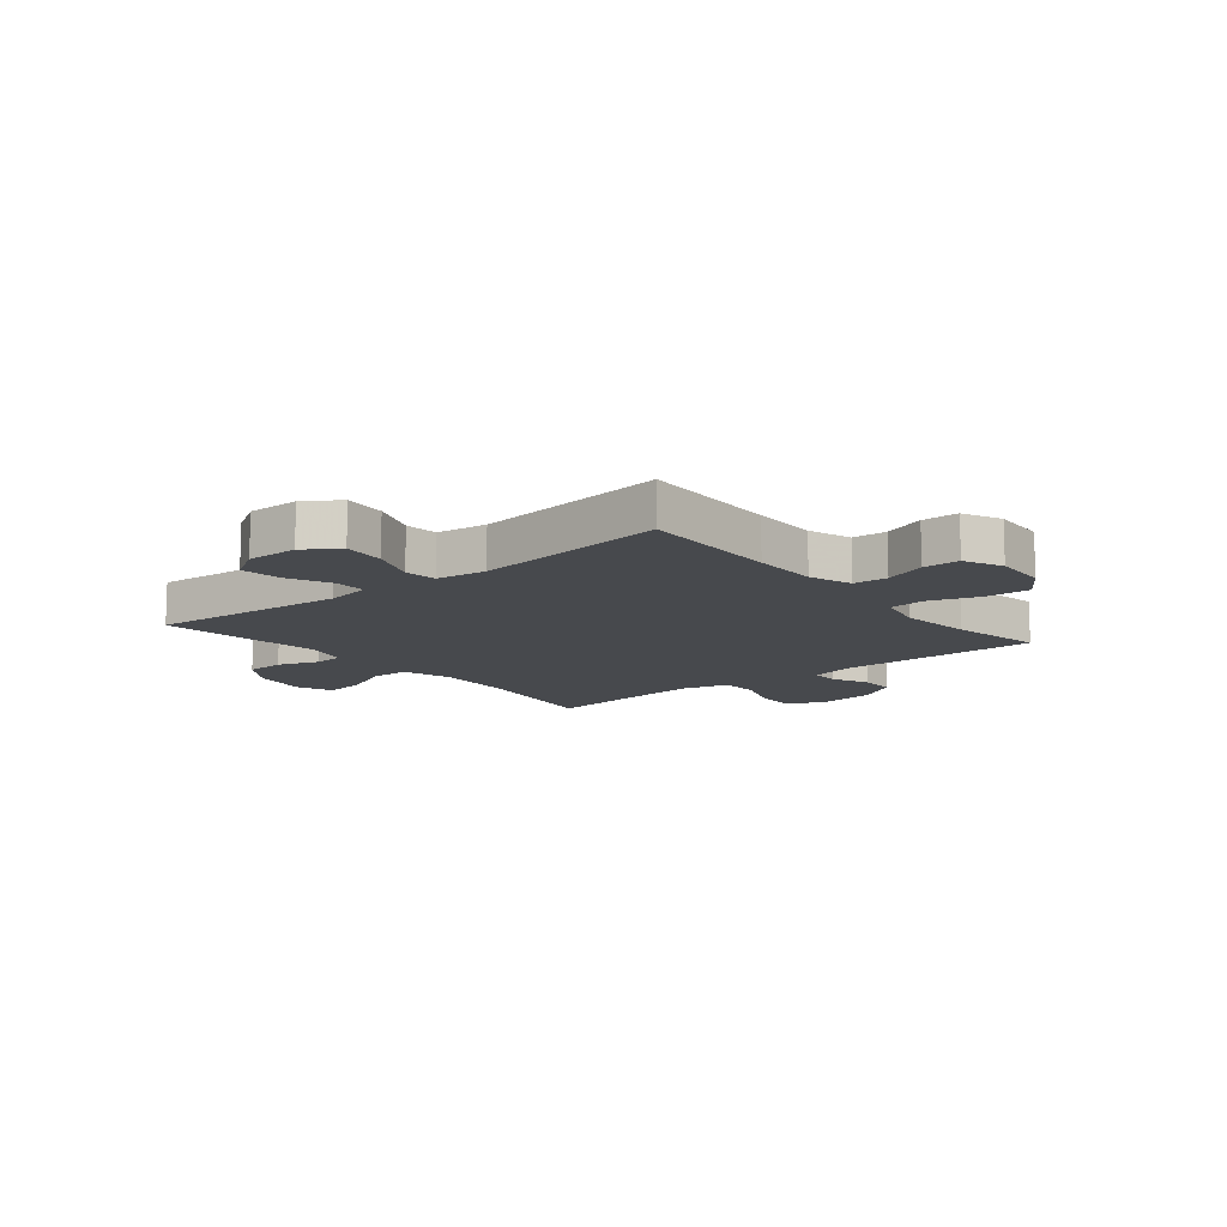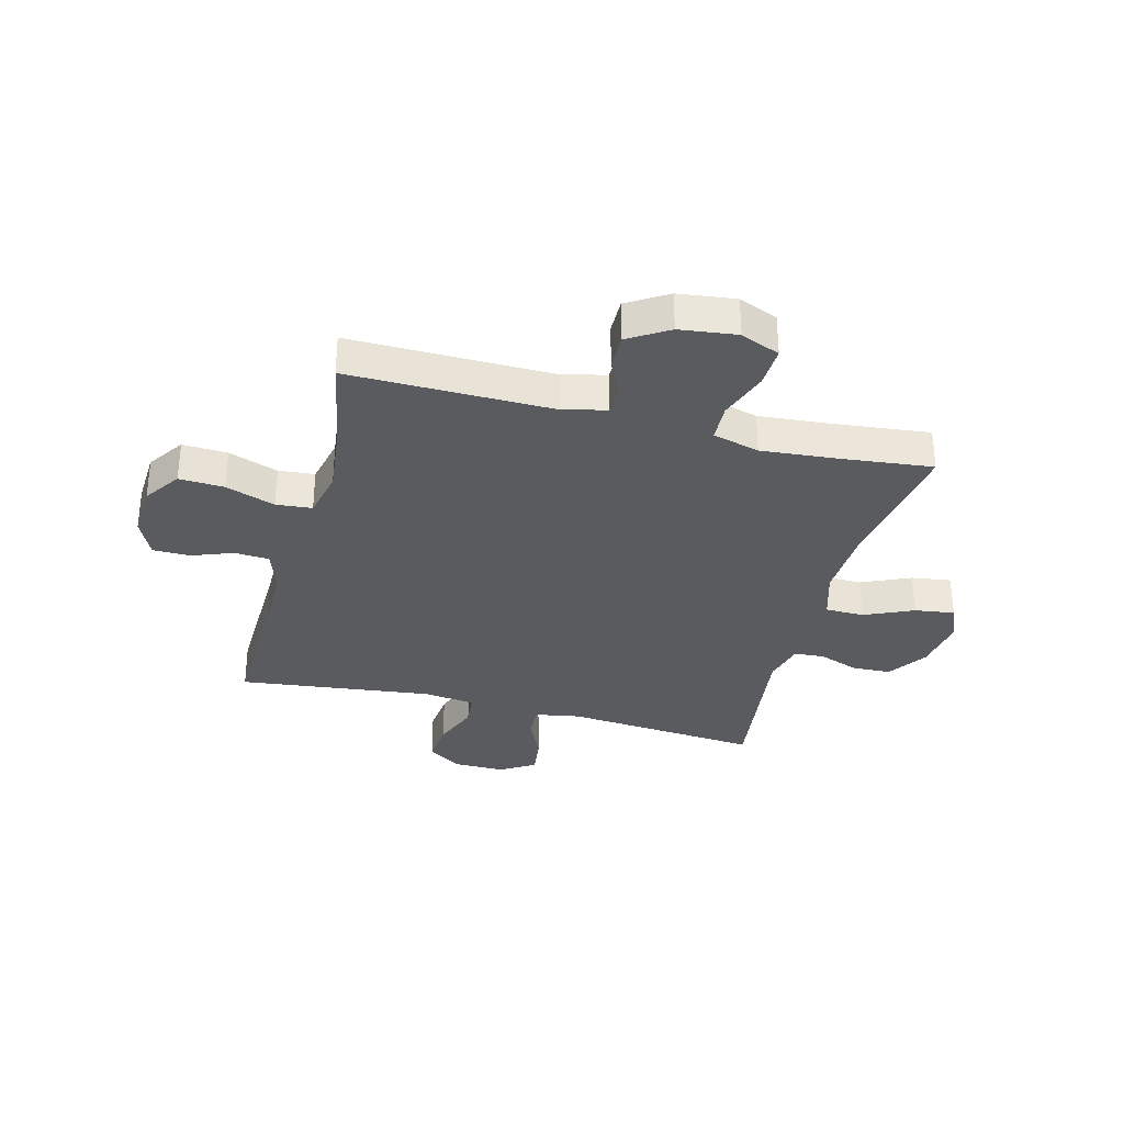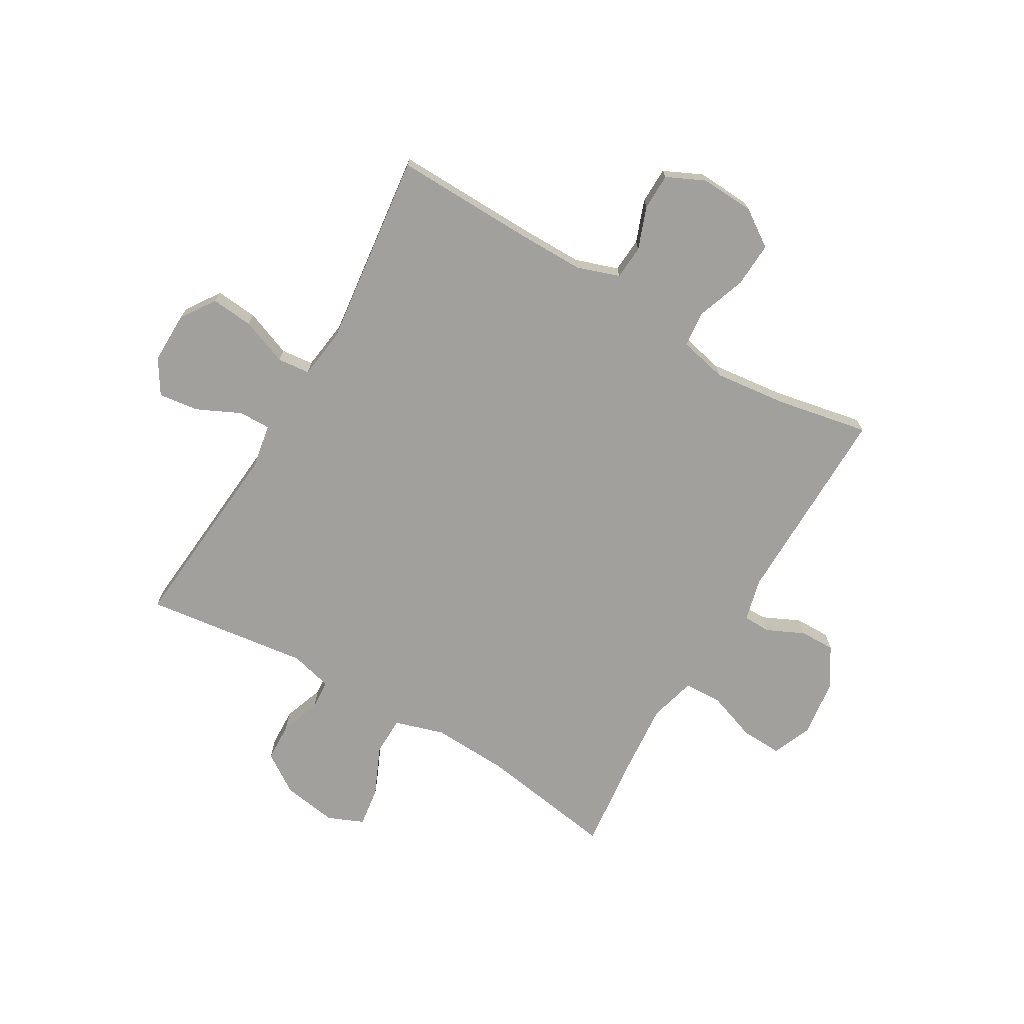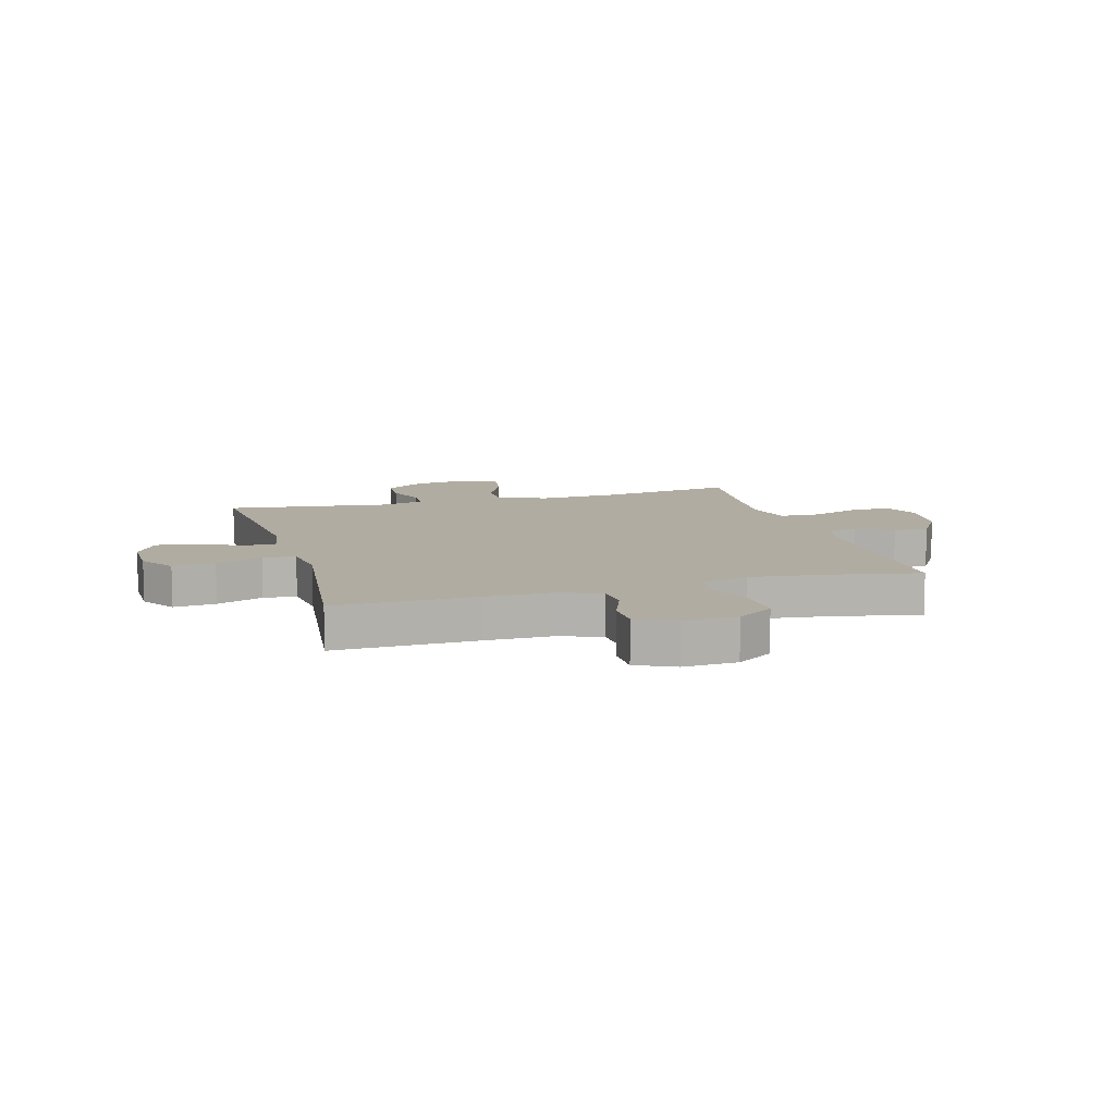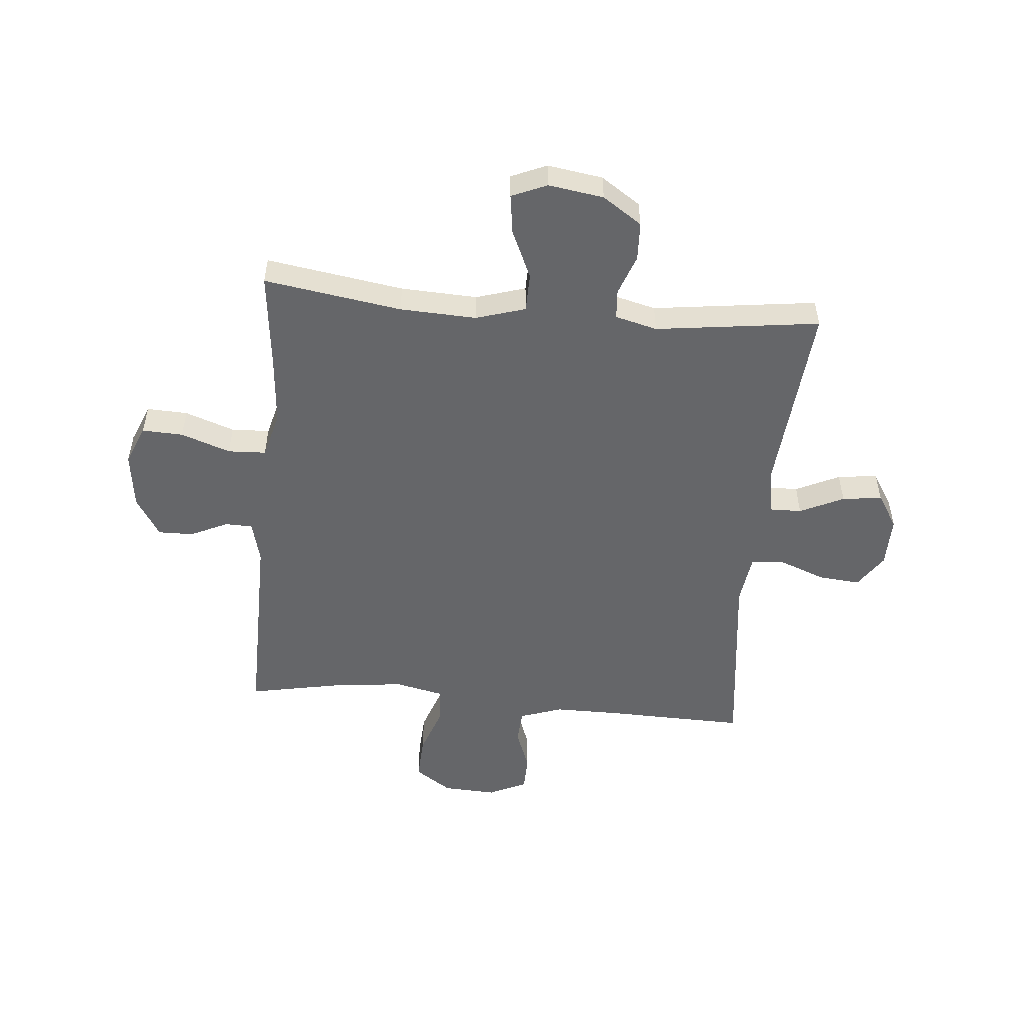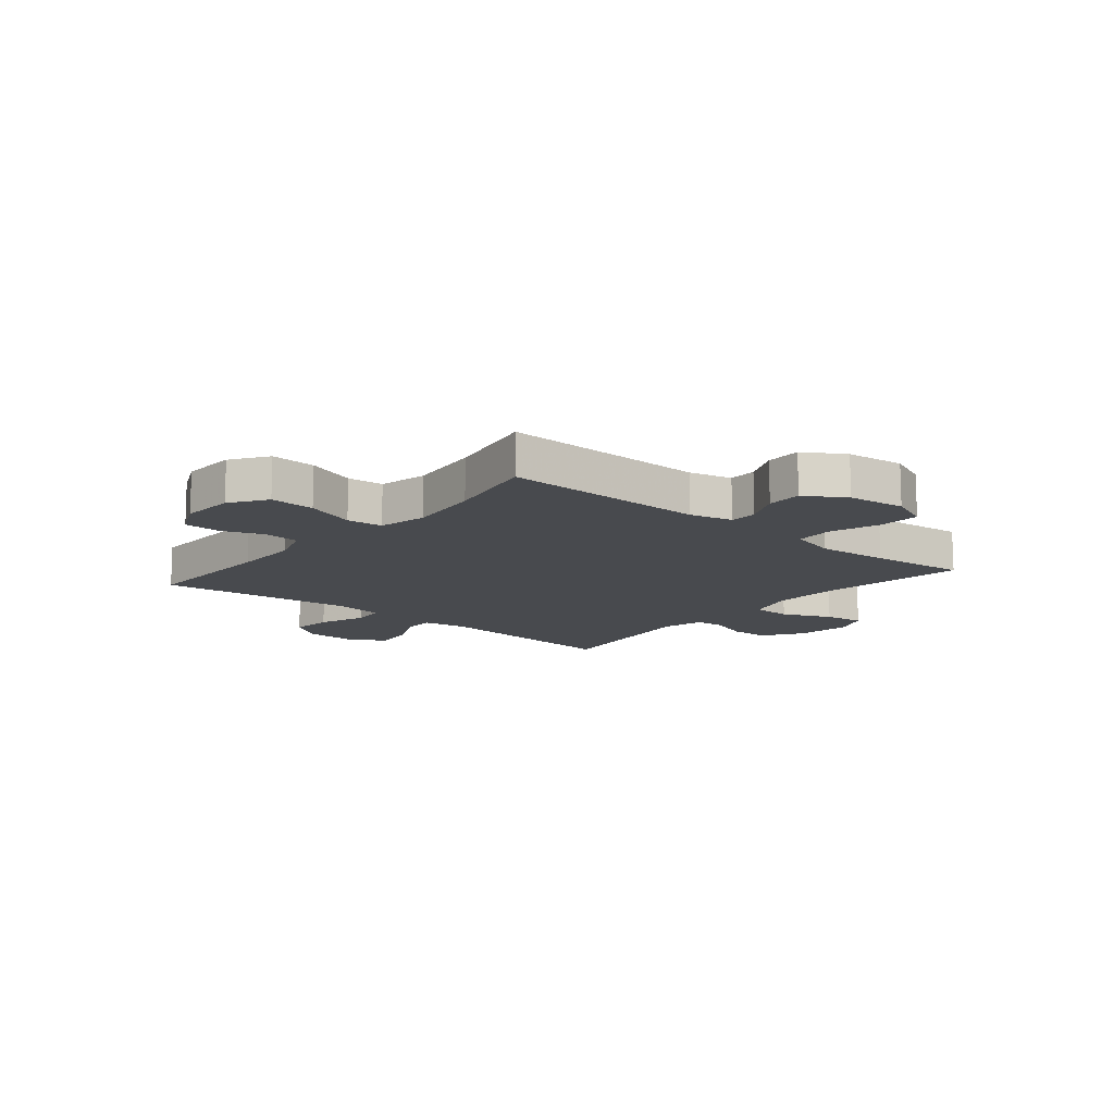
<metadata>
{"format":"obj","ext":"obj","renderer":"f3d","projection":"perspective","resolution":1024,"background":"white","views":[{"elev":-12.1,"azim":129.2,"up":"+Y"},{"elev":-32.7,"azim":-104.7,"up":"+Y"},{"elev":-71.7,"azim":149.6,"up":"+Y"},{"elev":10.2,"azim":164.1,"up":"+Y"},{"elev":-51.9,"azim":-5.2,"up":"+Y"},{"elev":-12.9,"azim":-130.0,"up":"+Y"}]}
</metadata>
<code>
v 0.5 0.07 0.5
v 0.47 0.07 0.151
v 0.484 0.07 0.071
v 0.541 0.07 0.072
v 0.619 0.07 0.109
v 0.69 0.07 0.118
v 0.728 0.07 0.057
v 0.727 0.07 -0.035
v 0.686 0.07 -0.096
v 0.611 0.07 -0.089
v 0.528 0.07 -0.057
v 0.47 0.07 -0.063
v 0.458 0.07 -0.153
v 0.5 0.07 -0.5
v 0.25 0.07 -0.494
v 0.133 0.07 -0.494
v 0.057 0.07 -0.52
v 0.053 0.07 -0.581
v 0.081 0.07 -0.656
v 0.08 0.07 -0.721
v 0.012 0.07 -0.753
v -0.084 0.07 -0.748
v -0.149 0.07 -0.704
v -0.145 0.07 -0.624
v -0.114 0.07 -0.536
v -0.12 0.07 -0.472
v -0.206 0.07 -0.453
v -0.336 0.07 -0.468
v -0.5 0.07 -0.5
v -0.496 0.07 -0.138
v -0.515 0.07 -0.062
v -0.564 0.07 -0.061
v -0.63 0.07 -0.092
v -0.693 0.07 -0.093
v -0.737 0.07 -0.022
v -0.75 0.07 0.08
v -0.721 0.07 0.15
v -0.648 0.07 0.147
v -0.56 0.07 0.116
v -0.492 0.07 0.119
v -0.47 0.07 0.202
v -0.481 0.07 0.329
v -0.5 0.07 0.5
v -0.255 0.07 0.462
v -0.119 0.07 0.456
v -0.031 0.07 0.483
v -0.03 0.07 0.552
v -0.069 0.07 0.639
v -0.079 0.07 0.71
v -0.016 0.07 0.737
v 0.082 0.07 0.722
v 0.152 0.07 0.675
v 0.155 0.07 0.606
v 0.129 0.07 0.534
v 0.133 0.07 0.481
v 0.208 0.07 0.462
v 0.5 0 0.5
v 0.47 0 0.151
v 0.484 0 0.071
v 0.541 0 0.072
v 0.619 0 0.109
v 0.69 0 0.118
v 0.728 0 0.057
v 0.727 0 -0.035
v 0.686 0 -0.096
v 0.611 0 -0.089
v 0.528 0 -0.057
v 0.47 0 -0.063
v 0.458 0 -0.153
v 0.5 0 -0.5
v 0.25 0 -0.494
v 0.133 0 -0.494
v 0.057 0 -0.52
v 0.053 0 -0.581
v 0.081 0 -0.656
v 0.08 0 -0.721
v 0.012 0 -0.753
v -0.084 0 -0.748
v -0.149 0 -0.704
v -0.145 0 -0.624
v -0.114 0 -0.536
v -0.12 0 -0.472
v -0.206 0 -0.453
v -0.336 0 -0.468
v -0.5 0 -0.5
v -0.496 0 -0.138
v -0.515 0 -0.062
v -0.564 0 -0.061
v -0.63 0 -0.092
v -0.693 0 -0.093
v -0.737 0 -0.022
v -0.75 0 0.08
v -0.721 0 0.15
v -0.648 0 0.147
v -0.56 0 0.116
v -0.492 0 0.119
v -0.47 0 0.202
v -0.481 0 0.329
v -0.5 0 0.5
v -0.255 0 0.462
v -0.119 0 0.456
v -0.031 0 0.483
v -0.03 0 0.552
v -0.069 0 0.639
v -0.079 0 0.71
v -0.016 0 0.737
v 0.082 0 0.722
v 0.152 0 0.675
v 0.155 0 0.606
v 0.129 0 0.534
v 0.133 0 0.481
v 0.208 0 0.462
f 52 53 54
f 51 52 54
f 50 51 54
f 49 50 54
f 48 49 54
f 47 48 54
f 46 47 54 55
f 45 46 55 56
f 42 43 44
f 41 42 44 45
f 40 41 45 56
f 37 38 39
f 36 37 39
f 35 36 39
f 34 35 39
f 33 34 39
f 32 33 39
f 31 32 39 40
f 56 1 2
f 40 56 2
f 31 40 2
f 30 31 2
f 23 24 25
f 22 23 25
f 21 22 25
f 20 21 25
f 19 20 25
f 18 19 25
f 17 18 25 26
f 16 17 26
f 15 16 26 27
f 13 14 15 27
f 9 10 11
f 8 9 11
f 7 8 11
f 6 7 11
f 5 6 11
f 4 5 11
f 3 4 11 12
f 3 12 13
f 2 3 13
f 30 2 13
f 29 30 13
f 28 29 13
f 13 27 28
f 110 109 108
f 110 108 107
f 110 107 106
f 110 106 105
f 110 105 104
f 110 104 103
f 111 110 103 102
f 112 111 102 101
f 100 99 98
f 101 100 98 97
f 112 101 97 96
f 95 94 93
f 95 93 92
f 95 92 91
f 95 91 90
f 95 90 89
f 95 89 88
f 96 95 88 87
f 58 57 112
f 58 112 96
f 58 96 87
f 58 87 86
f 81 80 79
f 81 79 78
f 81 78 77
f 81 77 76
f 81 76 75
f 81 75 74
f 82 81 74 73
f 82 73 72
f 83 82 72 71
f 83 71 70 69
f 67 66 65
f 67 65 64
f 67 64 63
f 67 63 62
f 67 62 61
f 67 61 60
f 68 67 60 59
f 69 68 59
f 69 59 58
f 69 58 86
f 69 86 85
f 69 85 84
f 84 83 69
f 1 57 58 2
f 2 58 59 3
f 3 59 60 4
f 4 60 61 5
f 5 61 62 6
f 6 62 63 7
f 7 63 64 8
f 8 64 65 9
f 9 65 66 10
f 10 66 67 11
f 11 67 68 12
f 12 68 69 13
f 13 69 70 14
f 14 70 71 15
f 15 71 72 16
f 16 72 73 17
f 17 73 74 18
f 18 74 75 19
f 19 75 76 20
f 20 76 77 21
f 21 77 78 22
f 22 78 79 23
f 23 79 80 24
f 24 80 81 25
f 25 81 82 26
f 26 82 83 27
f 27 83 84 28
f 28 84 85 29
f 29 85 86 30
f 30 86 87 31
f 31 87 88 32
f 32 88 89 33
f 33 89 90 34
f 34 90 91 35
f 35 91 92 36
f 36 92 93 37
f 37 93 94 38
f 38 94 95 39
f 39 95 96 40
f 40 96 97 41
f 41 97 98 42
f 42 98 99 43
f 43 99 100 44
f 44 100 101 45
f 45 101 102 46
f 46 102 103 47
f 47 103 104 48
f 48 104 105 49
f 49 105 106 50
f 50 106 107 51
f 51 107 108 52
f 52 108 109 53
f 53 109 110 54
f 54 110 111 55
f 55 111 112 56
f 56 112 57 1

</code>
